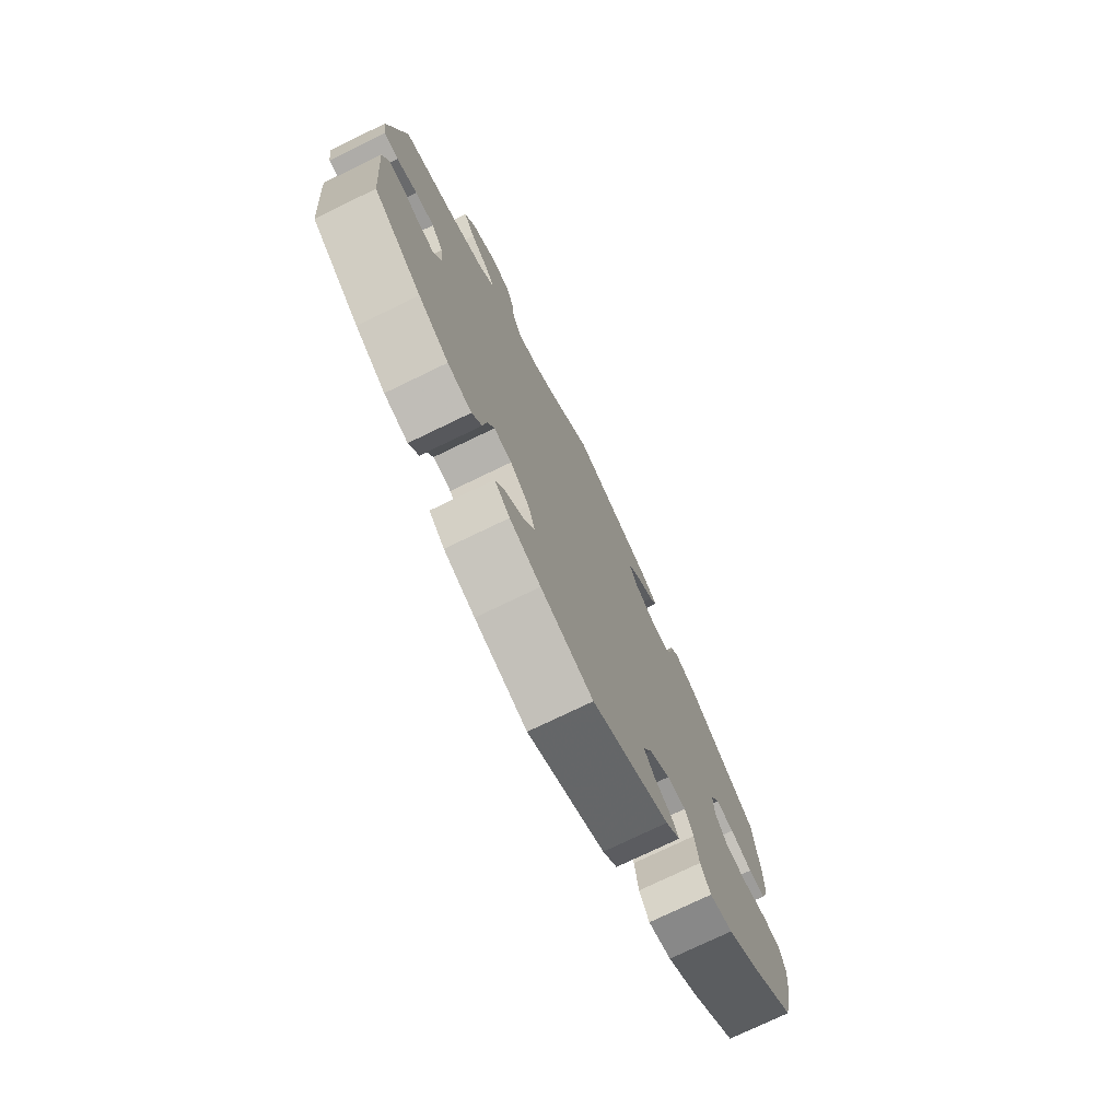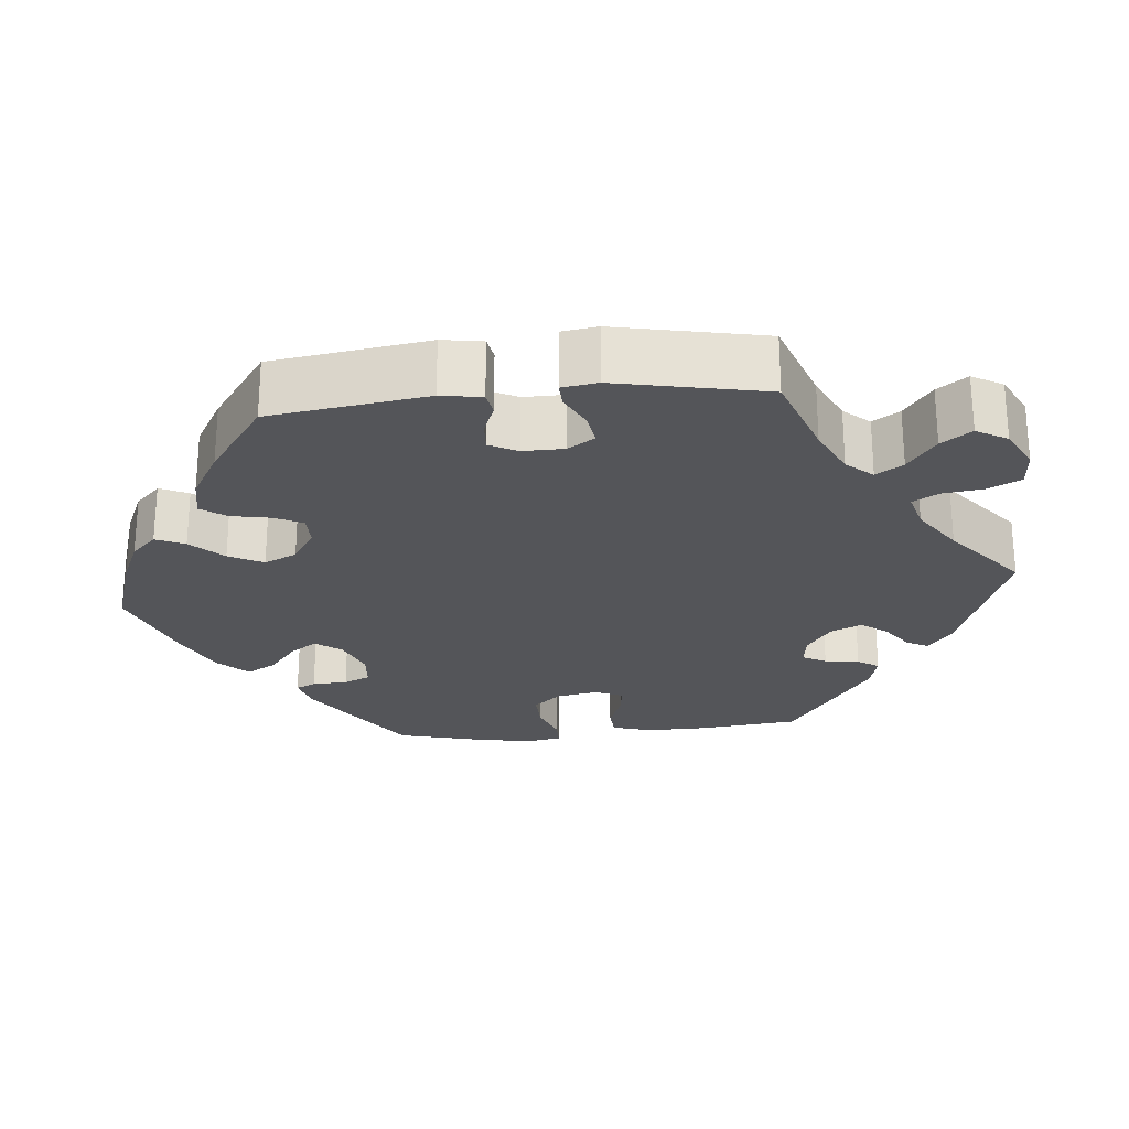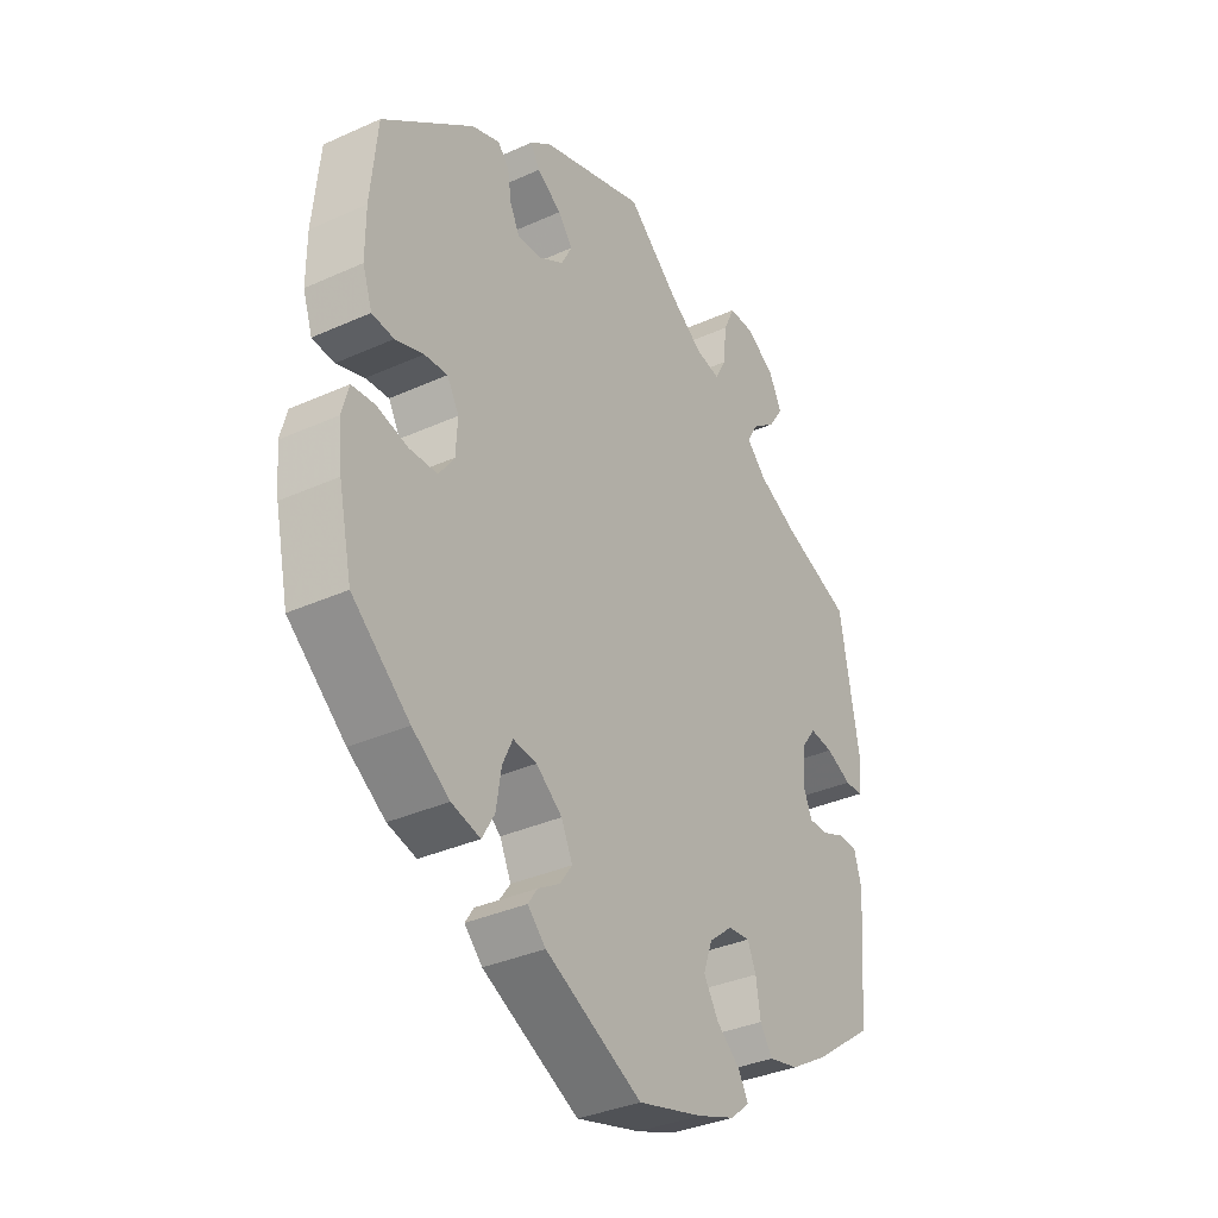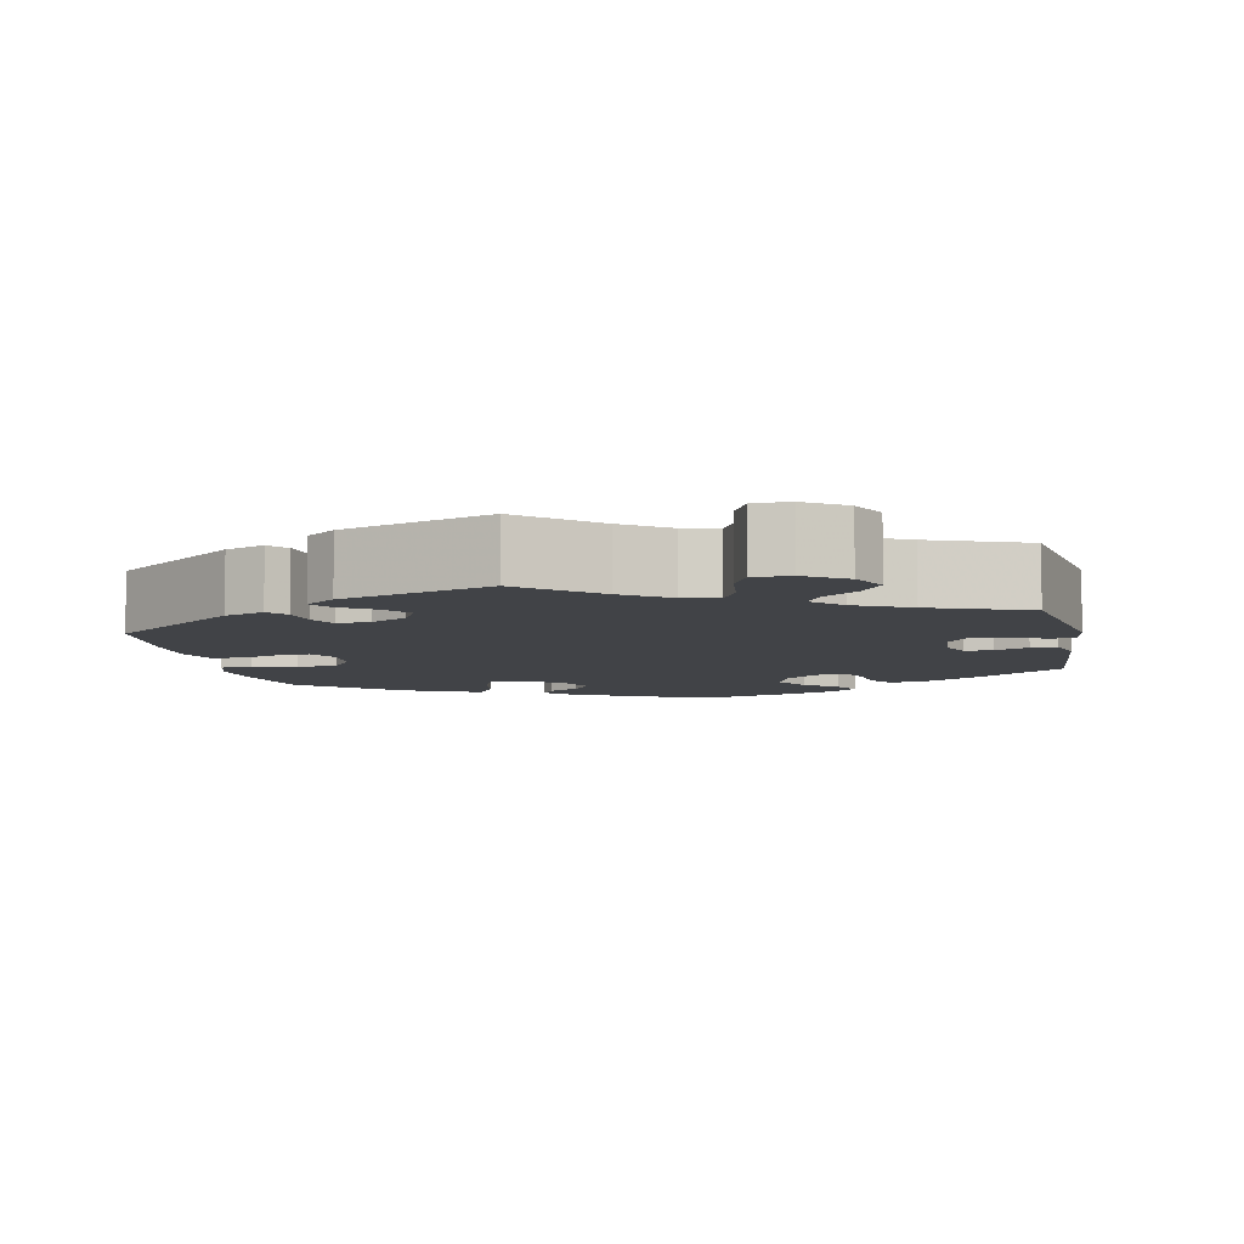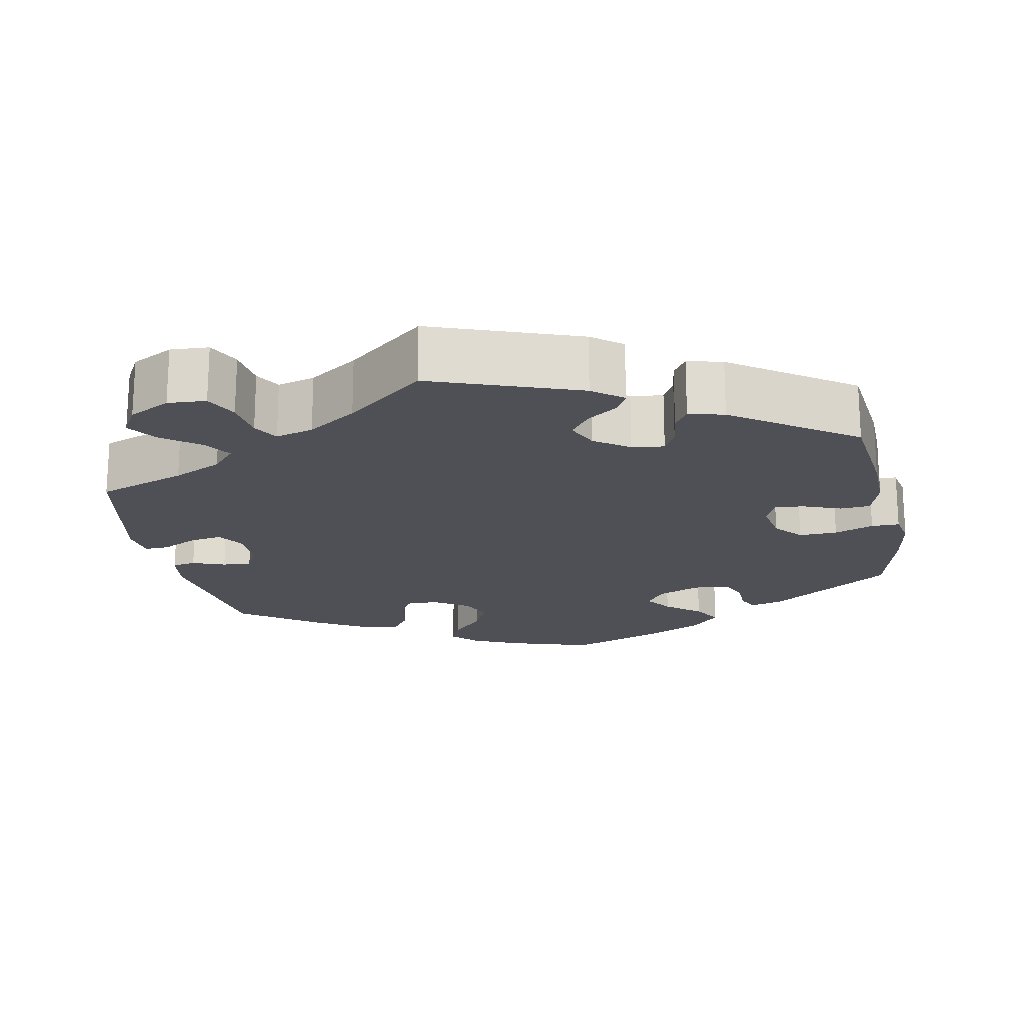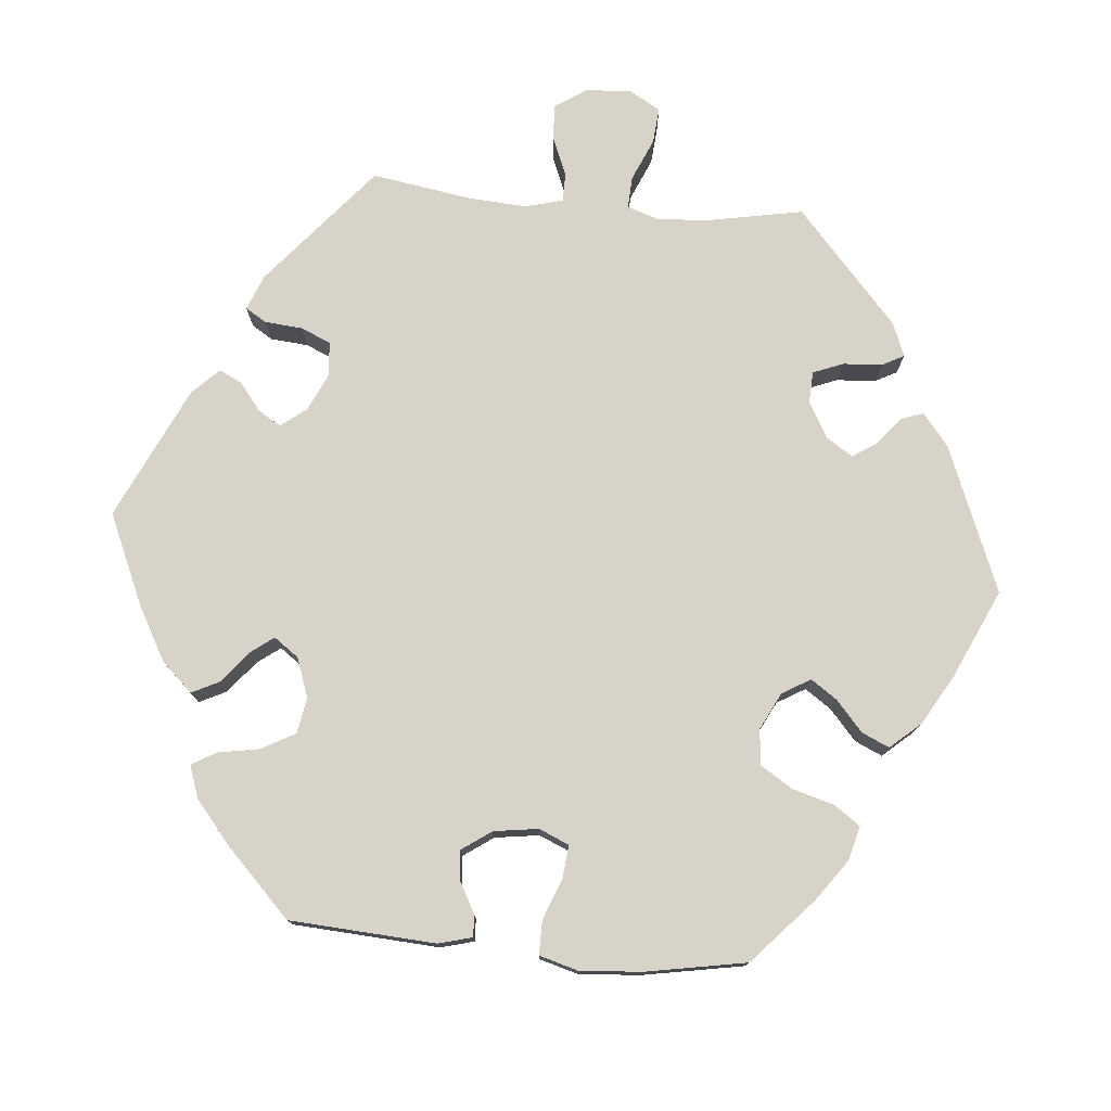
<metadata>
{"format":"obj","ext":"obj","renderer":"f3d","projection":"perspective","resolution":1024,"background":"white","views":[{"elev":-75.3,"azim":115.8,"up":"+Z"},{"elev":-24.8,"azim":-24.4,"up":"+Y"},{"elev":-35.0,"azim":-59.0,"up":"+Z"},{"elev":-7.1,"azim":11.6,"up":"+Y"},{"elev":-19.4,"azim":71.5,"up":"+Y"},{"elev":76.5,"azim":-144.8,"up":"+Y"}]}
</metadata>
<code>
v -0.525 0.07 -0.178
v -0.532 0.07 -0.112
v -0.52 0.07 -0.067
v -0.479 0.07 -0.063
v -0.424 0.07 -0.077
v -0.374 0.07 -0.075
v -0.347 0.07 -0.037
v -0.344 0.07 0.017
v -0.365 0.07 0.054
v -0.406 0.07 0.051
v -0.456 0.07 0.034
v -0.495 0.07 0.038
v -0.512 0.07 0.088
v -0.512 0.07 0.164
v -0.5 0.07 0.289
v -0.338 0.07 0.416
v -0.288 0.07 0.435
v -0.268 0.07 0.411
v -0.261 0.07 0.366
v -0.244 0.07 0.332
v -0.203 0.07 0.334
v -0.157 0.07 0.361
v -0.138 0.07 0.398
v -0.164 0.07 0.431
v -0.207 0.07 0.46
v -0.224 0.07 0.487
v -0.187 0.07 0.516
v 0 0.07 0.578
v 0.093 0.07 0.498
v 0.151 0.07 0.458
v 0.195 0.07 0.449
v 0.214 0.07 0.486
v 0.221 0.07 0.546
v 0.241 0.07 0.589
v 0.287 0.07 0.589
v 0.338 0.07 0.556
v 0.36 0.07 0.511
v 0.334 0.07 0.472
v 0.291 0.07 0.439
v 0.272 0.07 0.406
v 0.308 0.07 0.37
v 0.377 0.07 0.336
v 0.5 0.07 0.289
v 0.535 0.07 0.087
v 0.528 0.07 0.038
v 0.496 0.07 0.037
v 0.451 0.07 0.058
v 0.409 0.07 0.063
v 0.383 0.07 0.027
v 0.378 0.07 -0.028
v 0.394 0.07 -0.067
v 0.429 0.07 -0.066
v 0.471 0.07 -0.049
v 0.504 0.07 -0.051
v 0.517 0.07 -0.097
v 0.501 0.07 -0.288
v 0.394 0.07 -0.366
v 0.327 0.07 -0.406
v 0.274 0.07 -0.418
v 0.252 0.07 -0.385
v 0.244 0.07 -0.333
v 0.229 0.07 -0.298
v 0.19 0.07 -0.302
v 0.148 0.07 -0.337
v 0.132 0.07 -0.382
v 0.158 0.07 -0.425
v 0.2 0.07 -0.46
v 0.218 0.07 -0.492
v 0.184 0.07 -0.521
v 0.116 0.07 -0.546
v 0.001 0.07 -0.578
v -0.17 0.07 -0.493
v -0.202 0.07 -0.461
v -0.186 0.07 -0.437
v -0.147 0.07 -0.413
v -0.125 0.07 -0.382
v -0.145 0.07 -0.339
v -0.191 0.07 -0.303
v -0.233 0.07 -0.298
v -0.251 0.07 -0.337
v -0.26 0.07 -0.394
v -0.282 0.07 -0.432
v -0.333 0.07 -0.419
v -0.399 0.07 -0.374
v -0.501 0.07 -0.288
v -0.525 0 -0.178
v -0.532 0 -0.112
v -0.52 0 -0.067
v -0.479 0 -0.063
v -0.424 0 -0.077
v -0.374 0 -0.075
v -0.347 0 -0.037
v -0.344 0 0.017
v -0.365 0 0.054
v -0.406 0 0.051
v -0.456 0 0.034
v -0.495 0 0.038
v -0.512 0 0.088
v -0.512 0 0.164
v -0.5 0 0.289
v -0.338 0 0.416
v -0.288 0 0.435
v -0.268 0 0.411
v -0.261 0 0.366
v -0.244 0 0.332
v -0.203 0 0.334
v -0.157 0 0.361
v -0.138 0 0.398
v -0.164 0 0.431
v -0.207 0 0.46
v -0.224 0 0.487
v -0.187 0 0.516
v 0 0 0.578
v 0.093 0 0.498
v 0.151 0 0.458
v 0.195 0 0.449
v 0.214 0 0.486
v 0.221 0 0.546
v 0.241 0 0.589
v 0.287 0 0.589
v 0.338 0 0.556
v 0.36 0 0.511
v 0.334 0 0.472
v 0.291 0 0.439
v 0.272 0 0.406
v 0.308 0 0.37
v 0.377 0 0.336
v 0.5 0 0.289
v 0.535 0 0.087
v 0.528 0 0.038
v 0.496 0 0.037
v 0.451 0 0.058
v 0.409 0 0.063
v 0.383 0 0.027
v 0.378 0 -0.028
v 0.394 0 -0.067
v 0.429 0 -0.066
v 0.471 0 -0.049
v 0.504 0 -0.051
v 0.517 0 -0.097
v 0.501 0 -0.288
v 0.394 0 -0.366
v 0.327 0 -0.406
v 0.274 0 -0.418
v 0.252 0 -0.385
v 0.244 0 -0.333
v 0.229 0 -0.298
v 0.19 0 -0.302
v 0.148 0 -0.337
v 0.132 0 -0.382
v 0.158 0 -0.425
v 0.2 0 -0.46
v 0.218 0 -0.492
v 0.184 0 -0.521
v 0.116 0 -0.546
v 0.001 0 -0.578
v -0.17 0 -0.493
v -0.202 0 -0.461
v -0.186 0 -0.437
v -0.147 0 -0.413
v -0.125 0 -0.382
v -0.145 0 -0.339
v -0.191 0 -0.303
v -0.233 0 -0.298
v -0.251 0 -0.337
v -0.26 0 -0.394
v -0.282 0 -0.432
v -0.333 0 -0.419
v -0.399 0 -0.374
v -0.501 0 -0.288
f 80 81 82 83
f 79 80 83 84
f 72 73 74 75
f 72 75 76
f 71 72 76
f 70 71 76 77
f 66 67 68 69
f 65 66 69 70
f 58 59 60 61
f 58 61 62
f 57 58 62
f 56 57 62
f 55 56 62
f 52 53 54 55
f 51 52 55 62
f 50 51 62 63
f 44 45 46 47
f 42 43 44 47
f 41 42 47 48
f 40 41 48 49
f 36 37 38 39
f 36 39 40
f 35 36 40
f 32 33 34 35
f 31 32 35 40
f 30 31 40 49
f 26 27 28 29
f 24 25 26 29
f 23 24 29 30
f 22 23 30 49
f 16 17 18 19
f 16 19 20
f 15 16 20
f 14 15 20 21
f 10 11 12 13
f 9 10 13 14
f 2 3 4 5
f 2 5 6
f 1 2 6
f 79 84 85 1
f 65 70 77
f 64 65 77 78
f 21 22 49 50
f 9 14 21 50
f 8 9 50 63
f 7 8 63 64
f 78 79 1 6
f 6 7 64 78
f 168 167 166 165
f 169 168 165 164
f 160 159 158 157
f 161 160 157
f 161 157 156
f 162 161 156 155
f 154 153 152 151
f 155 154 151 150
f 146 145 144 143
f 147 146 143
f 147 143 142
f 147 142 141
f 147 141 140
f 140 139 138 137
f 147 140 137 136
f 148 147 136 135
f 132 131 130 129
f 132 129 128 127
f 133 132 127 126
f 134 133 126 125
f 124 123 122 121
f 125 124 121
f 125 121 120
f 120 119 118 117
f 125 120 117 116
f 134 125 116 115
f 114 113 112 111
f 114 111 110 109
f 115 114 109 108
f 134 115 108 107
f 104 103 102 101
f 105 104 101
f 105 101 100
f 106 105 100 99
f 98 97 96 95
f 99 98 95 94
f 90 89 88 87
f 91 90 87
f 91 87 86
f 86 170 169 164
f 162 155 150
f 163 162 150 149
f 135 134 107 106
f 135 106 99 94
f 148 135 94 93
f 149 148 93 92
f 91 86 164 163
f 163 149 92 91
f 1 86 87 2
f 2 87 88 3
f 3 88 89 4
f 4 89 90 5
f 5 90 91 6
f 6 91 92 7
f 7 92 93 8
f 8 93 94 9
f 9 94 95 10
f 10 95 96 11
f 11 96 97 12
f 12 97 98 13
f 13 98 99 14
f 14 99 100 15
f 15 100 101 16
f 16 101 102 17
f 17 102 103 18
f 18 103 104 19
f 19 104 105 20
f 20 105 106 21
f 21 106 107 22
f 22 107 108 23
f 23 108 109 24
f 24 109 110 25
f 25 110 111 26
f 26 111 112 27
f 27 112 113 28
f 28 113 114 29
f 29 114 115 30
f 30 115 116 31
f 31 116 117 32
f 32 117 118 33
f 33 118 119 34
f 34 119 120 35
f 35 120 121 36
f 36 121 122 37
f 37 122 123 38
f 38 123 124 39
f 39 124 125 40
f 40 125 126 41
f 41 126 127 42
f 42 127 128 43
f 43 128 129 44
f 44 129 130 45
f 45 130 131 46
f 46 131 132 47
f 47 132 133 48
f 48 133 134 49
f 49 134 135 50
f 50 135 136 51
f 51 136 137 52
f 52 137 138 53
f 53 138 139 54
f 54 139 140 55
f 55 140 141 56
f 56 141 142 57
f 57 142 143 58
f 58 143 144 59
f 59 144 145 60
f 60 145 146 61
f 61 146 147 62
f 62 147 148 63
f 63 148 149 64
f 64 149 150 65
f 65 150 151 66
f 66 151 152 67
f 67 152 153 68
f 68 153 154 69
f 69 154 155 70
f 70 155 156 71
f 71 156 157 72
f 72 157 158 73
f 73 158 159 74
f 74 159 160 75
f 75 160 161 76
f 76 161 162 77
f 77 162 163 78
f 78 163 164 79
f 79 164 165 80
f 80 165 166 81
f 81 166 167 82
f 82 167 168 83
f 83 168 169 84
f 84 169 170 85
f 85 170 86 1

</code>
